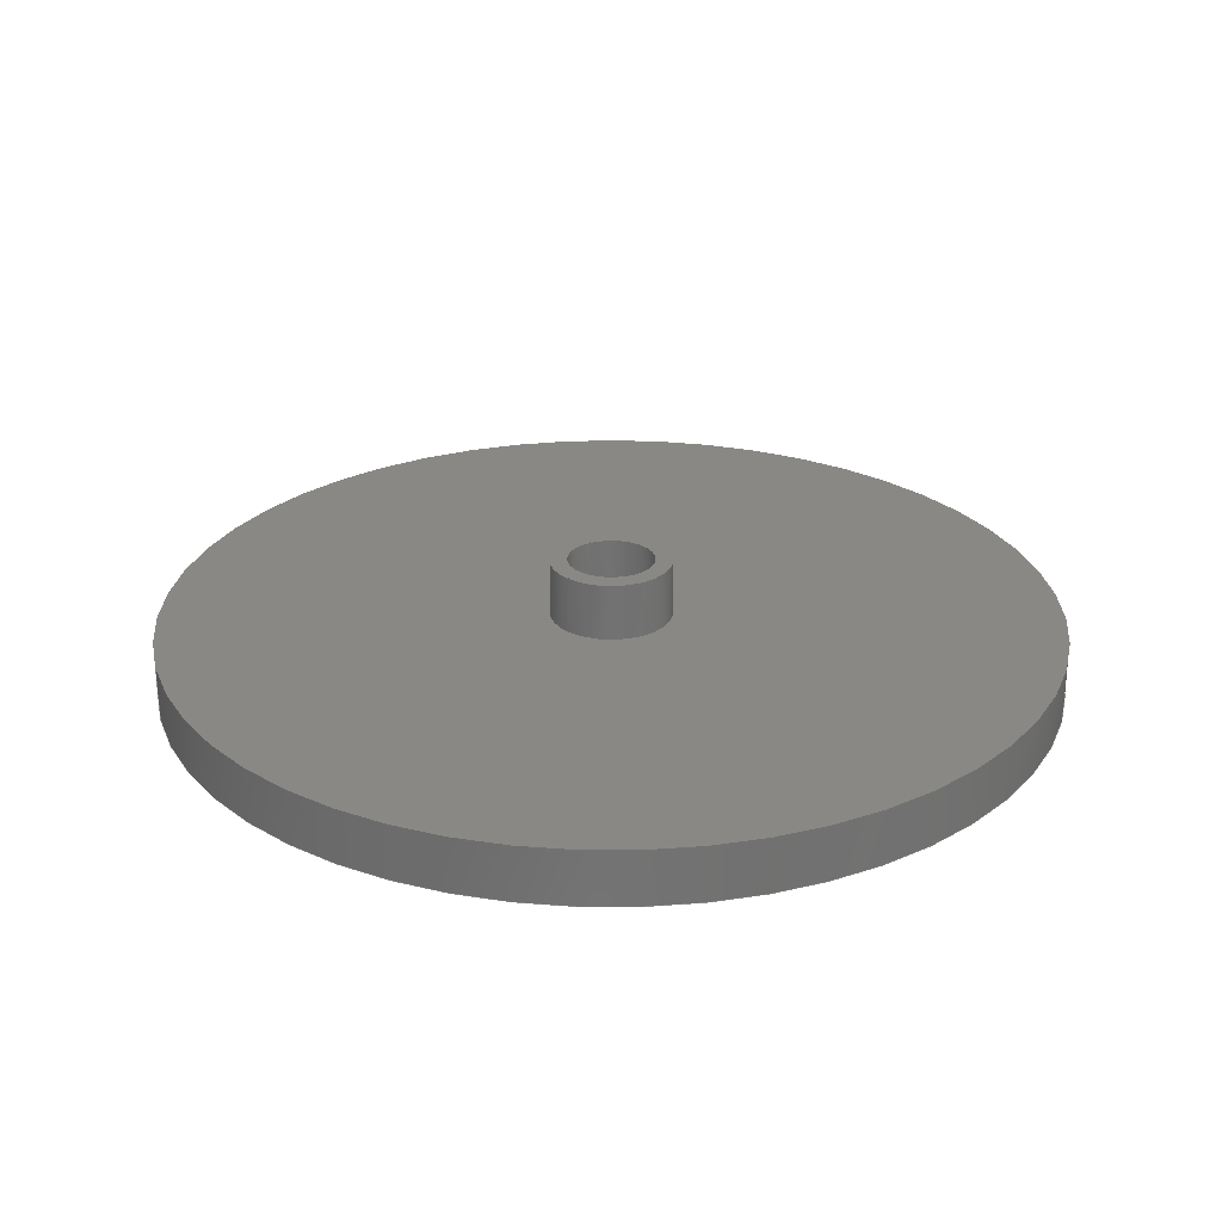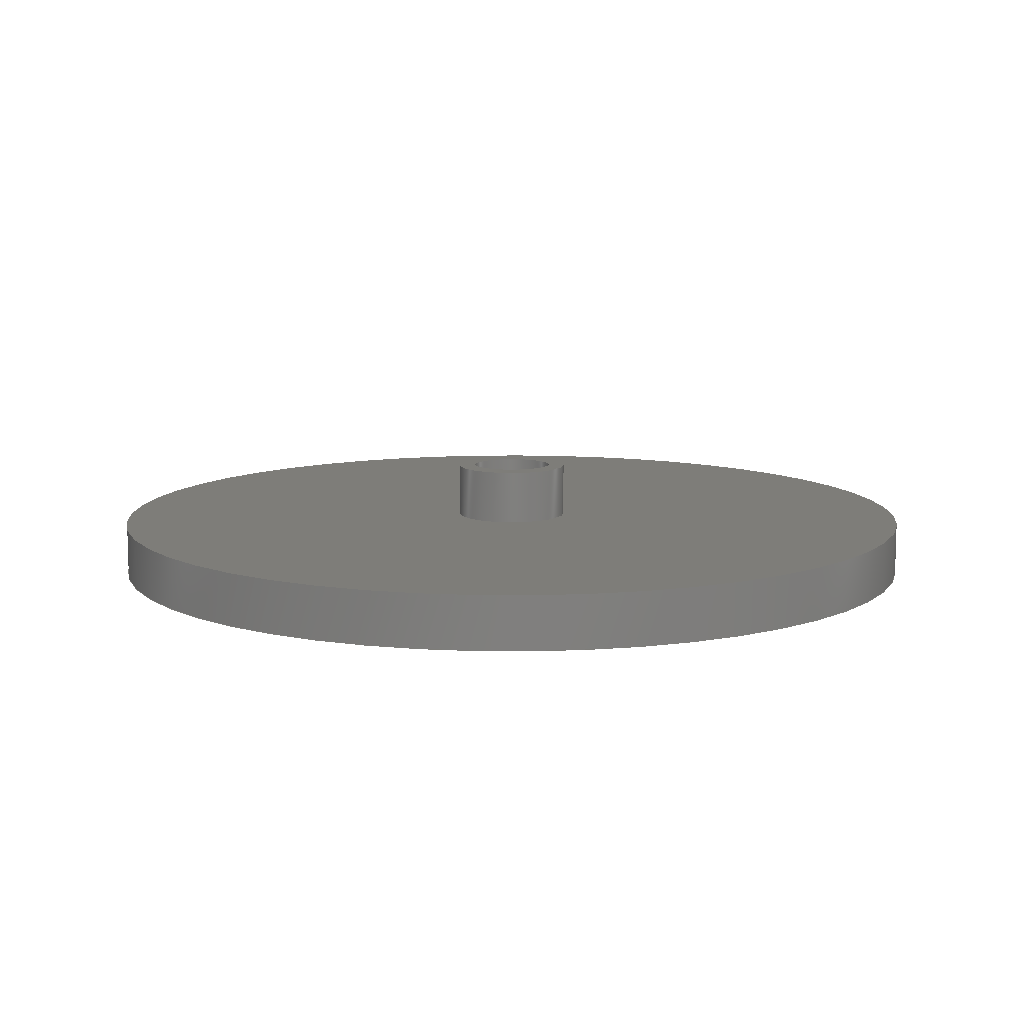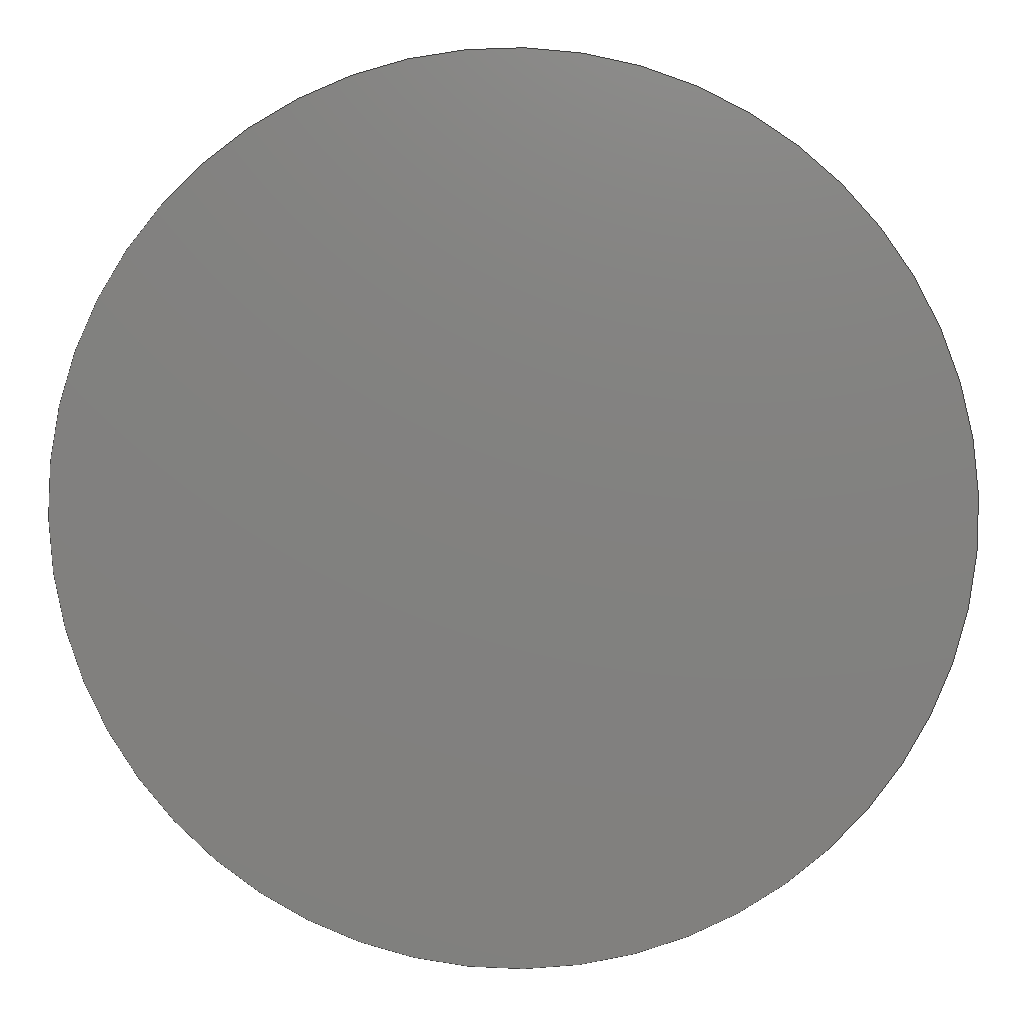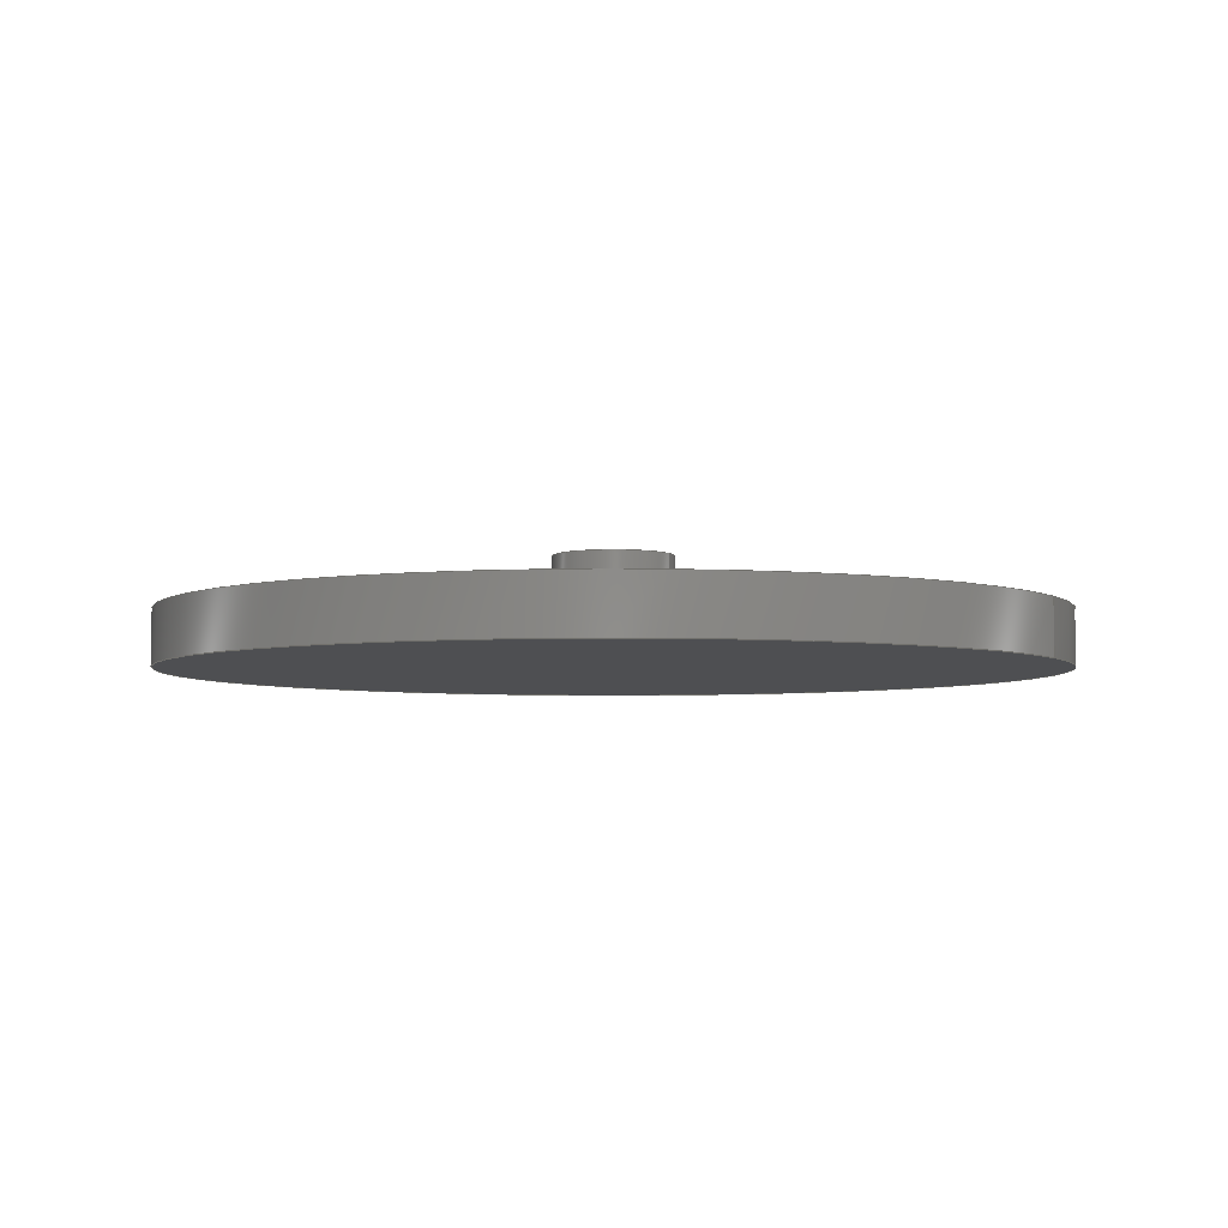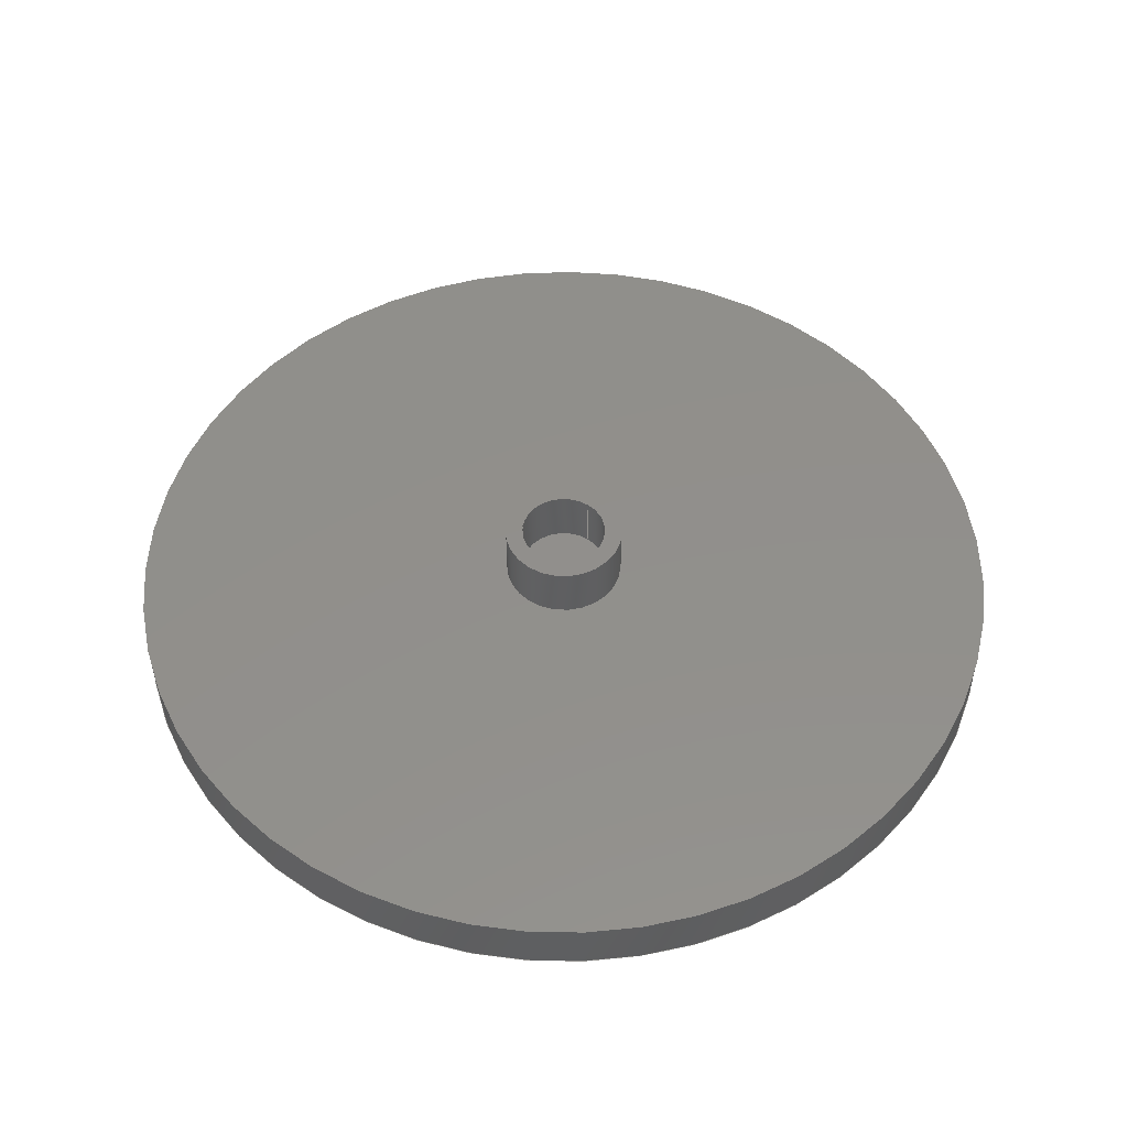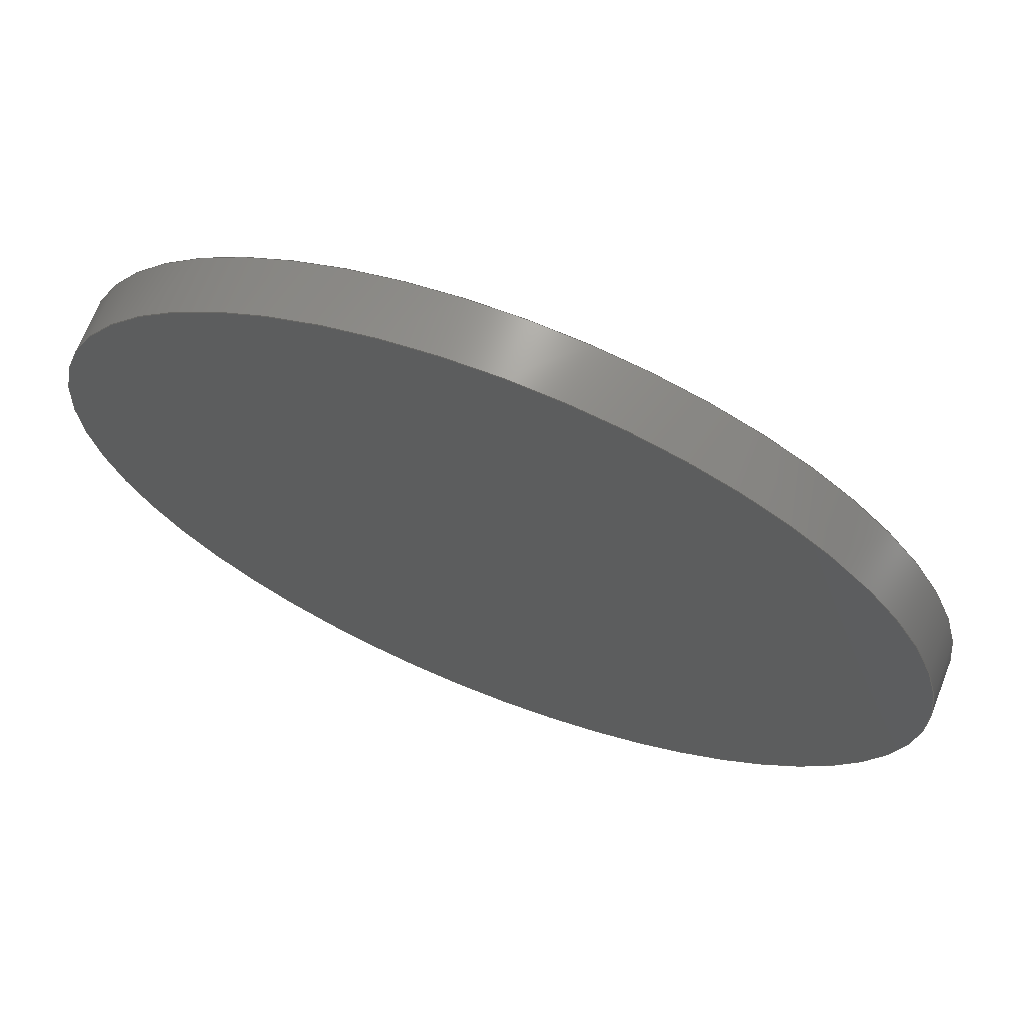
<metadata>
{"format":"step","ext":"step","renderer":"f3d","projection":"perspective","resolution":1024,"background":"white","views":[{"elev":26.1,"azim":171.4,"up":"+Z"},{"elev":10.2,"azim":-11.3,"up":"+Z"},{"elev":8.4,"azim":-177.4,"up":"+Y"},{"elev":-4.8,"azim":27.5,"up":"+Z"},{"elev":51.3,"azim":-53.7,"up":"+Z"},{"elev":68.7,"azim":-158.6,"up":"+Y"}]}
</metadata>
<code>
ISO-10303-21;
DATA;
#1=SHAPE_REPRESENTATION_RELATIONSHIP('','',#82,#2);
#2=ADVANCED_BREP_SHAPE_REPRESENTATION('',(#80),#146);
#3=PLANE('',#87);
#4=PLANE('',#89);
#5=PLANE('',#95);
#6=PLANE('',#96);
#7=ORIENTED_EDGE('',*,*,#19,.F.);
#8=ORIENTED_EDGE('',*,*,#20,.T.);
#9=ORIENTED_EDGE('',*,*,#21,.F.);
#10=ORIENTED_EDGE('',*,*,#19,.T.);
#11=ORIENTED_EDGE('',*,*,#20,.F.);
#12=ORIENTED_EDGE('',*,*,#22,.T.);
#13=ORIENTED_EDGE('',*,*,#23,.F.);
#14=ORIENTED_EDGE('',*,*,#24,.F.);
#15=ORIENTED_EDGE('',*,*,#21,.T.);
#16=ORIENTED_EDGE('',*,*,#22,.F.);
#17=ORIENTED_EDGE('',*,*,#24,.T.);
#18=ORIENTED_EDGE('',*,*,#23,.T.);
#19=EDGE_CURVE('',#25,#25,#31,.T.);
#20=EDGE_CURVE('',#26,#26,#32,.T.);
#21=EDGE_CURVE('',#27,#27,#33,.T.);
#22=EDGE_CURVE('',#28,#28,#34,.T.);
#23=EDGE_CURVE('',#29,#29,#35,.T.);
#24=EDGE_CURVE('',#30,#30,#36,.T.);
#25=VERTEX_POINT('',#128);
#26=VERTEX_POINT('',#130);
#27=VERTEX_POINT('',#133);
#28=VERTEX_POINT('',#137);
#29=VERTEX_POINT('',#139);
#30=VERTEX_POINT('',#142);
#31=CIRCLE('',#85,0.0254);
#32=CIRCLE('',#86,0.0254);
#33=CIRCLE('',#88,0.003465);
#34=CIRCLE('',#91,0.0025);
#35=CIRCLE('',#92,0.0025);
#36=CIRCLE('',#94,0.003465);
#37=EDGE_LOOP('',(#7));
#38=EDGE_LOOP('',(#8));
#39=EDGE_LOOP('',(#9));
#40=EDGE_LOOP('',(#10));
#41=EDGE_LOOP('',(#11));
#42=EDGE_LOOP('',(#12));
#43=EDGE_LOOP('',(#13));
#44=EDGE_LOOP('',(#14));
#45=EDGE_LOOP('',(#15));
#46=EDGE_LOOP('',(#16));
#47=EDGE_LOOP('',(#17));
#48=EDGE_LOOP('',(#18));
#49=FACE_BOUND('',#37,.T.);
#50=FACE_BOUND('',#38,.T.);
#51=FACE_BOUND('',#39,.T.);
#52=FACE_BOUND('',#40,.T.);
#53=FACE_BOUND('',#41,.T.);
#54=FACE_BOUND('',#42,.T.);
#55=FACE_BOUND('',#43,.T.);
#56=FACE_BOUND('',#44,.T.);
#57=FACE_BOUND('',#45,.T.);
#58=FACE_BOUND('',#46,.T.);
#59=FACE_BOUND('',#47,.T.);
#60=FACE_BOUND('',#48,.T.);
#61=CYLINDRICAL_SURFACE('',#84,0.0254);
#62=CYLINDRICAL_SURFACE('',#90,0.0025);
#63=CYLINDRICAL_SURFACE('',#93,0.003465);
#64=ADVANCED_FACE('',(#49,#50),#61,.T.);
#65=ADVANCED_FACE('',(#51,#52),#3,.T.);
#66=ADVANCED_FACE('',(#53),#4,.F.);
#67=ADVANCED_FACE('',(#54,#55),#62,.F.);
#68=ADVANCED_FACE('',(#56,#57),#63,.T.);
#69=ADVANCED_FACE('',(#58,#59),#5,.T.);
#70=ADVANCED_FACE('',(#60),#6,.T.);
#71=CLOSED_SHELL('',(#64,#65,#66,#67,#68,#69,#70));
#72=STYLED_ITEM('',(#73),#80);
#73=PRESENTATION_STYLE_ASSIGNMENT((#74));
#74=SURFACE_STYLE_USAGE(.BOTH.,#75);
#75=SURFACE_SIDE_STYLE('',(#76));
#76=SURFACE_STYLE_FILL_AREA(#77);
#77=FILL_AREA_STYLE('',(#78));
#78=FILL_AREA_STYLE_COLOUR('',#79);
#79=COLOUR_RGB('',0.6157,0.8118,0.9294);
#80=MANIFOLD_SOLID_BREP('Part 1',#71);
#81=SHAPE_DEFINITION_REPRESENTATION(#151,#82);
#82=SHAPE_REPRESENTATION('Part 1',(#83),#146);
#83=AXIS2_PLACEMENT_3D('',#125,#97,#98);
#84=AXIS2_PLACEMENT_3D('',#126,#99,#100);
#85=AXIS2_PLACEMENT_3D('',#127,#101,#102);
#86=AXIS2_PLACEMENT_3D('',#129,#103,#104);
#87=AXIS2_PLACEMENT_3D('',#131,#105,#106);
#88=AXIS2_PLACEMENT_3D('',#132,#107,#108);
#89=AXIS2_PLACEMENT_3D('',#134,#109,#110);
#90=AXIS2_PLACEMENT_3D('',#135,#111,#112);
#91=AXIS2_PLACEMENT_3D('',#136,#113,#114);
#92=AXIS2_PLACEMENT_3D('',#138,#115,#116);
#93=AXIS2_PLACEMENT_3D('',#140,#117,#118);
#94=AXIS2_PLACEMENT_3D('',#141,#119,#120);
#95=AXIS2_PLACEMENT_3D('',#143,#121,#122);
#96=AXIS2_PLACEMENT_3D('',#144,#123,#124);
#97=DIRECTION('',(0,0,1));
#98=DIRECTION('',(1,0,0));
#99=DIRECTION('',(0,0,-1));
#100=DIRECTION('',(-1,0,0));
#101=DIRECTION('',(0,0,1));
#102=DIRECTION('',(1,0,0));
#103=DIRECTION('',(0,0,1));
#104=DIRECTION('',(1,0,0));
#105=DIRECTION('',(0,0,1));
#106=DIRECTION('',(1,0,0));
#107=DIRECTION('',(0,0,1));
#108=DIRECTION('',(1,0,0));
#109=DIRECTION('',(0,0,1));
#110=DIRECTION('',(1,0,0));
#111=DIRECTION('',(0,0,-1));
#112=DIRECTION('',(-1,0,0));
#113=DIRECTION('',(0,0,1));
#114=DIRECTION('',(1,0,0));
#115=DIRECTION('',(0,0,1));
#116=DIRECTION('',(1,0,0));
#117=DIRECTION('',(0,0,-1));
#118=DIRECTION('',(-1,0,0));
#119=DIRECTION('',(0,0,1));
#120=DIRECTION('',(1,0,0));
#121=DIRECTION('',(0,0,1));
#122=DIRECTION('',(1,0,0));
#123=DIRECTION('',(0,0,1));
#124=DIRECTION('',(1,0,0));
#125=CARTESIAN_POINT('',(0,0,0));
#126=CARTESIAN_POINT('',(0,1.555e-18,0.003175));
#127=CARTESIAN_POINT('',(0,1.555e-18,0.003175));
#128=CARTESIAN_POINT('',(0.0254,1.555e-18,0.003175));
#129=CARTESIAN_POINT('',(0,1.555e-18,0));
#130=CARTESIAN_POINT('',(0.0254,1.555e-18,0));
#131=CARTESIAN_POINT('',(0,0,0.003175));
#132=CARTESIAN_POINT('',(0,2.122e-19,0.003175));
#133=CARTESIAN_POINT('',(0.003465,2.122e-19,0.003175));
#134=CARTESIAN_POINT('',(0,0,0));
#135=CARTESIAN_POINT('',(0,1.531e-19,0.006475));
#136=CARTESIAN_POINT('',(0,1.531e-19,0.006475));
#137=CARTESIAN_POINT('',(0.0025,1.531e-19,0.006475));
#138=CARTESIAN_POINT('',(0,1.531e-19,0.003175));
#139=CARTESIAN_POINT('',(0.0025,1.531e-19,0.003175));
#140=CARTESIAN_POINT('',(0,2.122e-19,0.006475));
#141=CARTESIAN_POINT('',(0,2.122e-19,0.006475));
#142=CARTESIAN_POINT('',(0.003465,2.122e-19,0.006475));
#143=CARTESIAN_POINT('',(0,0,0.006475));
#144=CARTESIAN_POINT('',(0,0,0.003175));
#145=MECHANICAL_DESIGN_GEOMETRIC_PRESENTATION_REPRESENTATION('',(#72),#146);
#146=(
GEOMETRIC_REPRESENTATION_CONTEXT(3)
GLOBAL_UNCERTAINTY_ASSIGNED_CONTEXT((#147))
GLOBAL_UNIT_ASSIGNED_CONTEXT((#150,#149,#148))
REPRESENTATION_CONTEXT('Part 1','TOP_LEVEL_ASSEMBLY_PART')
);
#147=UNCERTAINTY_MEASURE_WITH_UNIT(LENGTH_MEASURE(1e-08),#150,
'DISTANCE_ACCURACY_VALUE','Maximum Tolerance applied to model');
#148=(
NAMED_UNIT(*)
SI_UNIT($,.STERADIAN.)
SOLID_ANGLE_UNIT()
);
#149=(
NAMED_UNIT(*)
PLANE_ANGLE_UNIT()
SI_UNIT($,.RADIAN.)
);
#150=(
LENGTH_UNIT()
NAMED_UNIT(*)
SI_UNIT($,.METRE.)
);
#151=PRODUCT_DEFINITION_SHAPE('','',#152);
#152=PRODUCT_DEFINITION('','',#154,#153);
#153=PRODUCT_DEFINITION_CONTEXT('',#160,'design');
#154=PRODUCT_DEFINITION_FORMATION_WITH_SPECIFIED_SOURCE('','',#156,
 .NOT_KNOWN.);
#155=PRODUCT_RELATED_PRODUCT_CATEGORY('','',(#156));
#156=PRODUCT('Part 1','Part 1','Part 1',(#158));
#157=PRODUCT_CATEGORY('','');
#158=PRODUCT_CONTEXT('',#160,'mechanical');
#159=APPLICATION_PROTOCOL_DEFINITION('international standard',
'ap242_managed_model_based_3d_engineering',2011,#160);
#160=APPLICATION_CONTEXT('managed model based 3d engineering');
ENDSEC;
END-ISO-10303-21;

</code>
